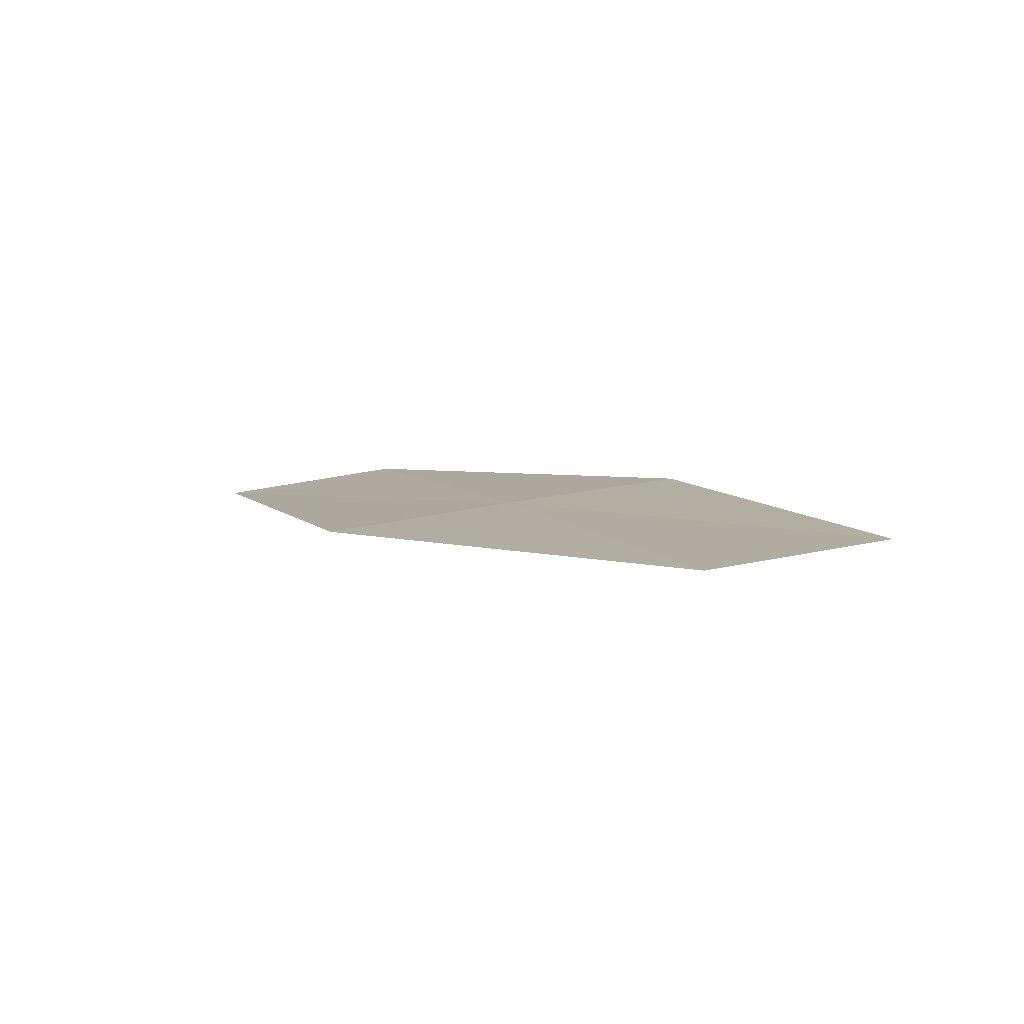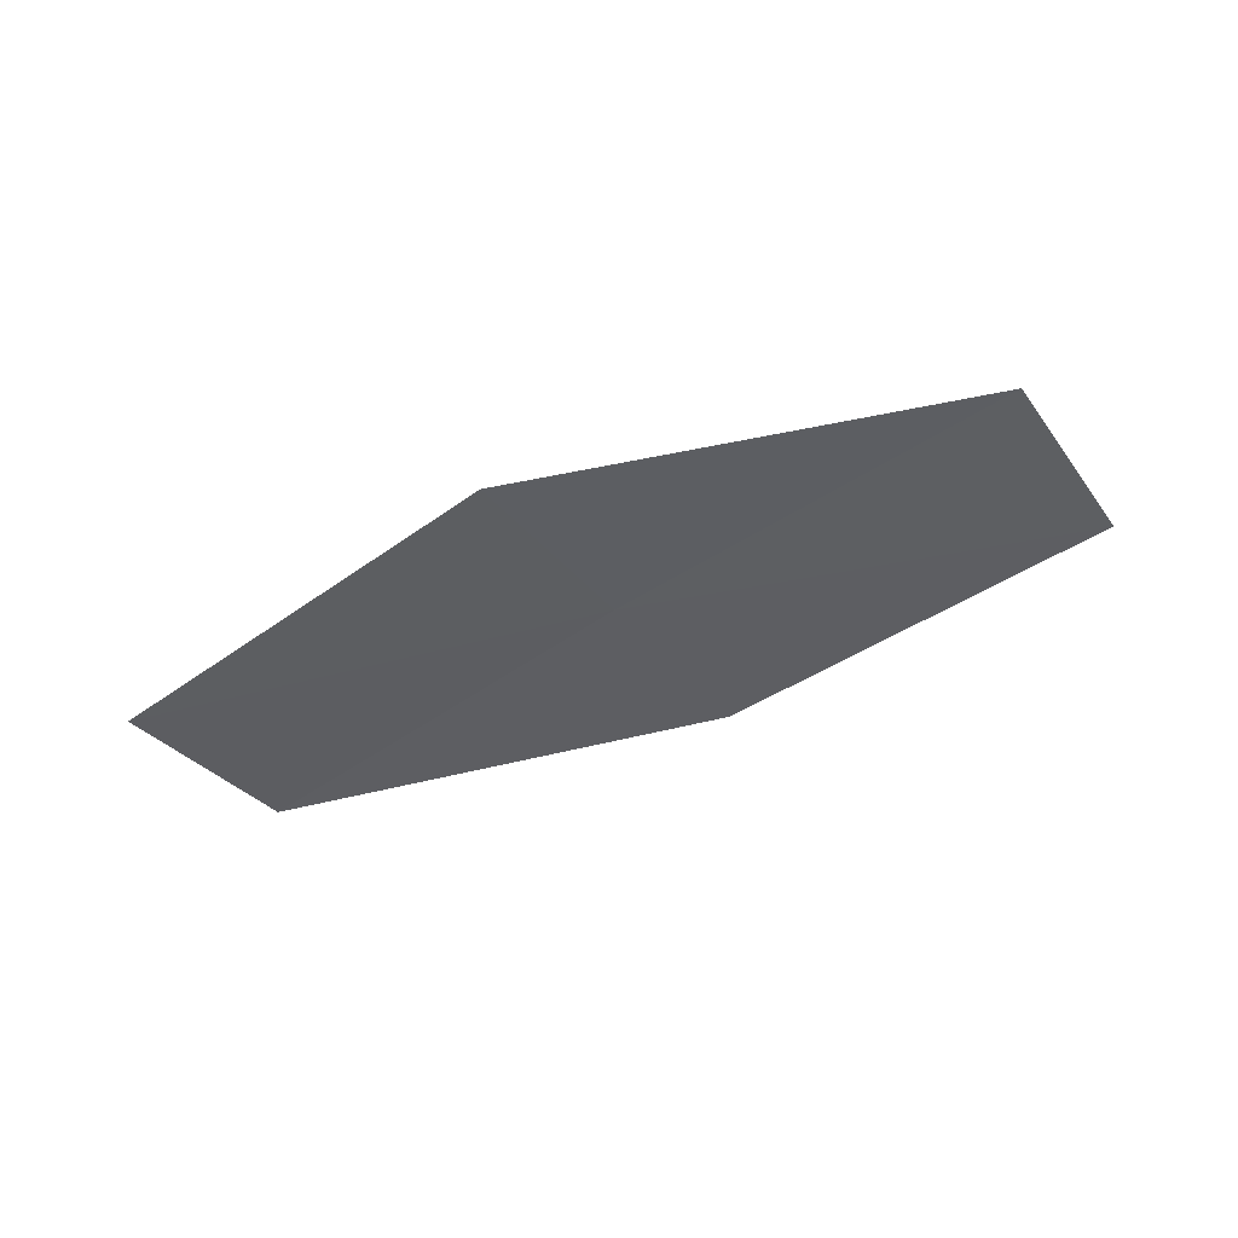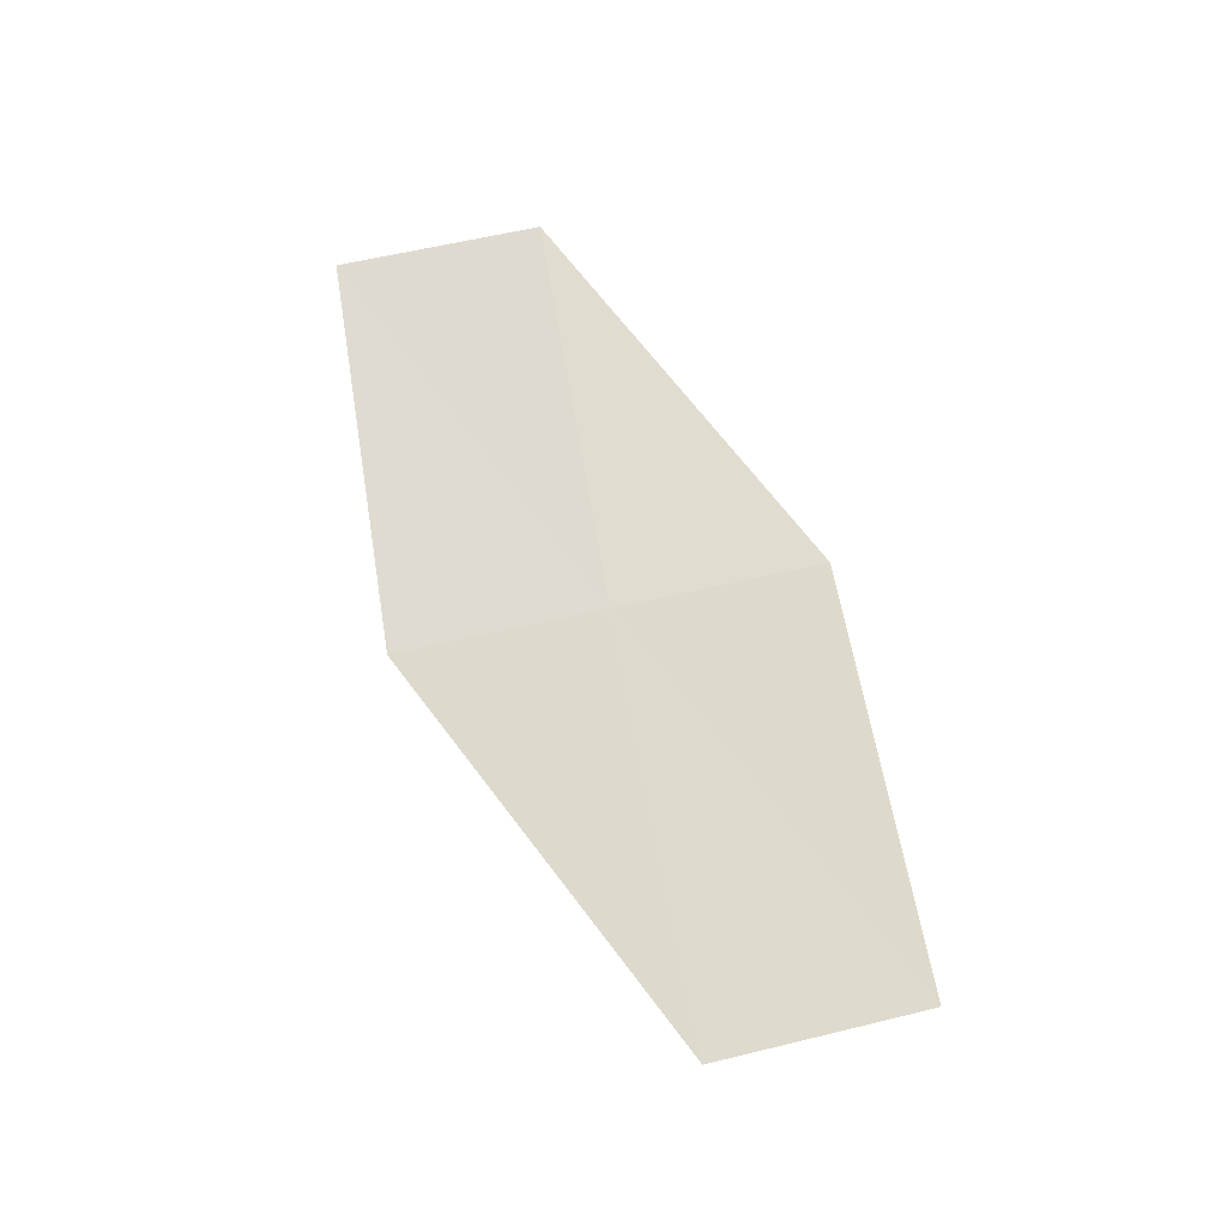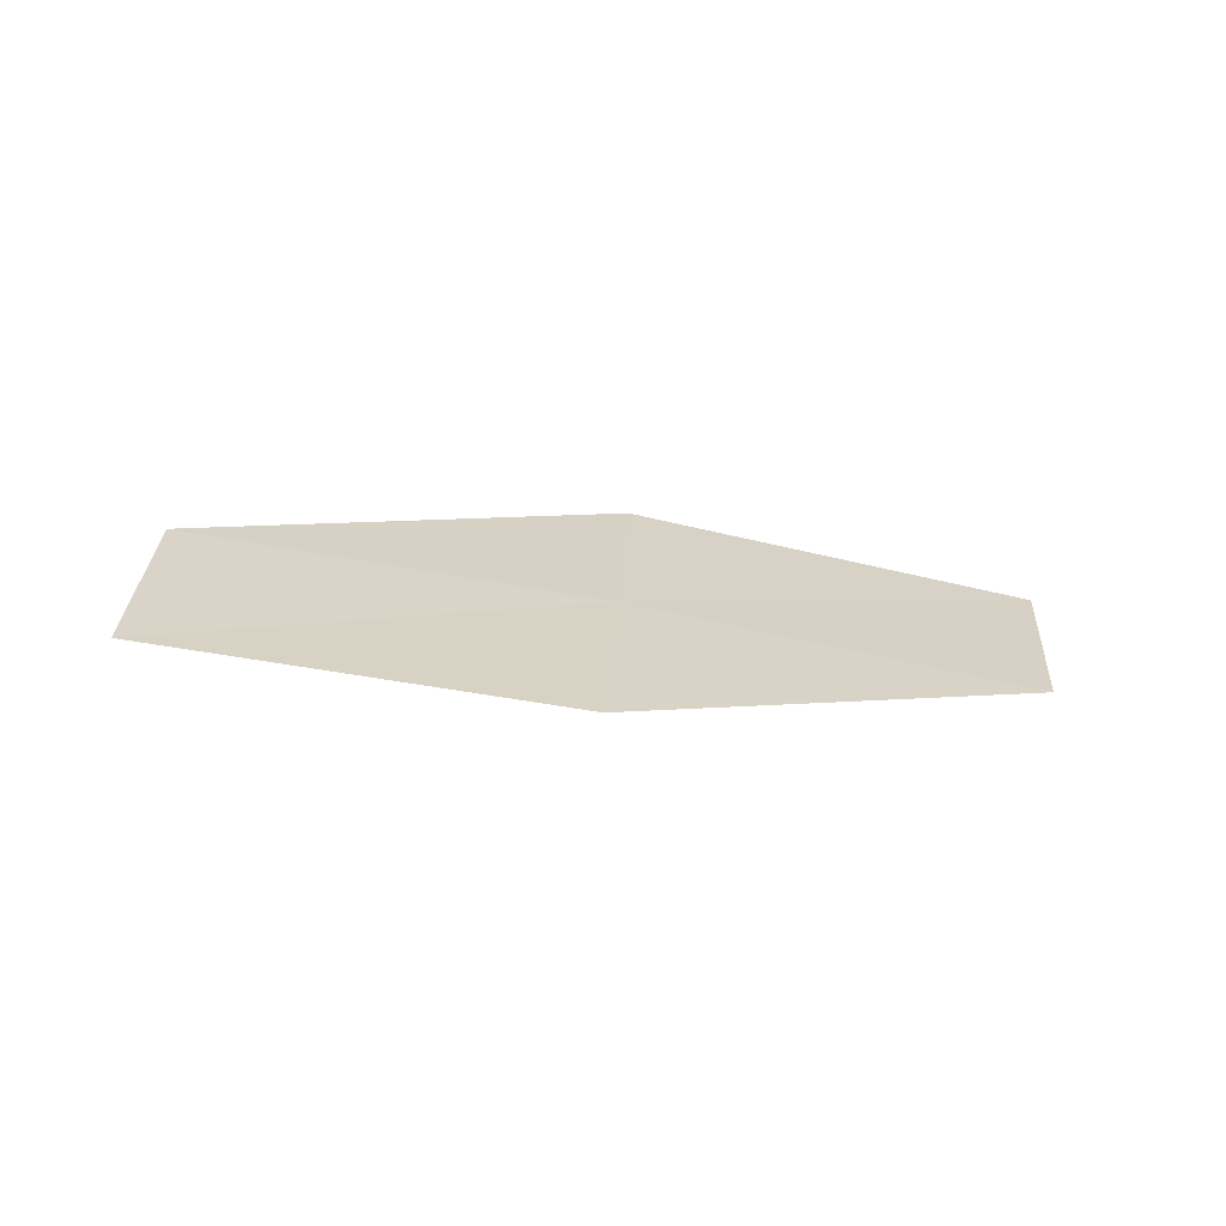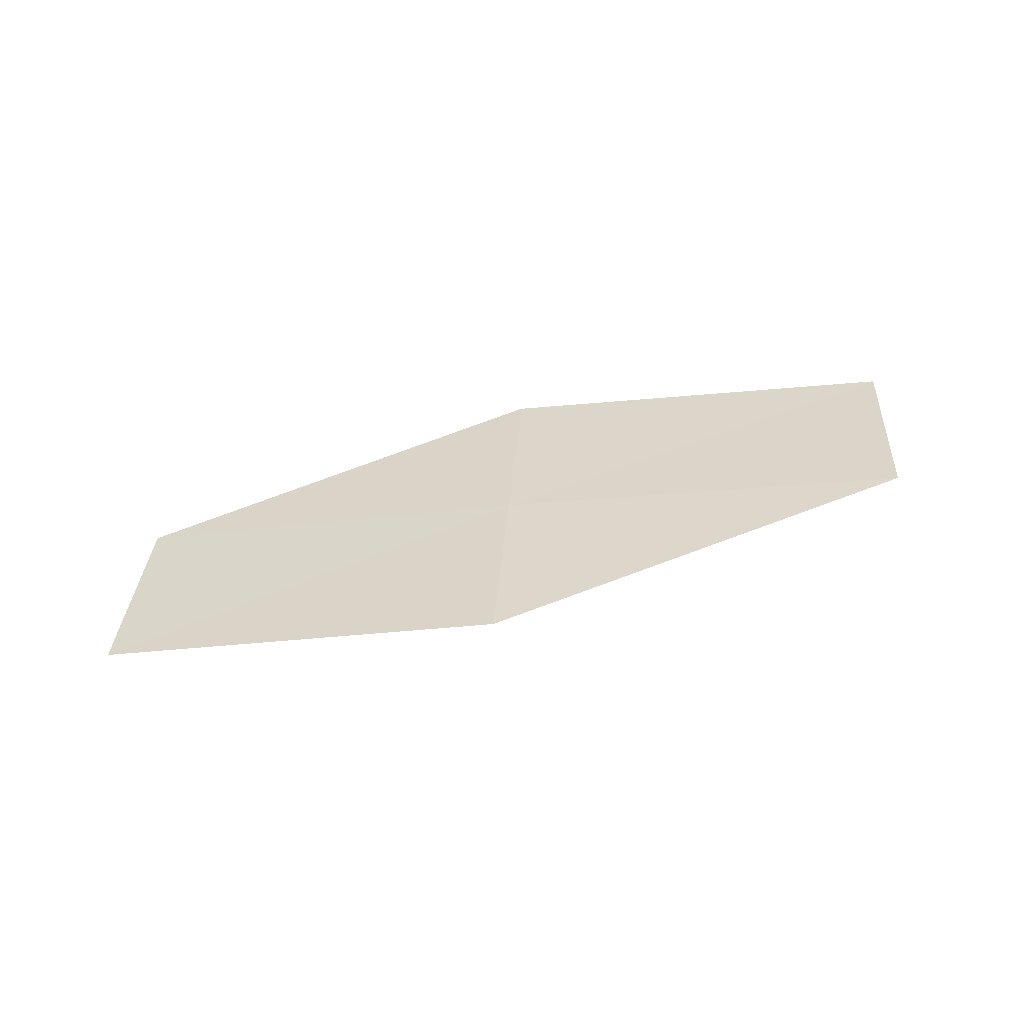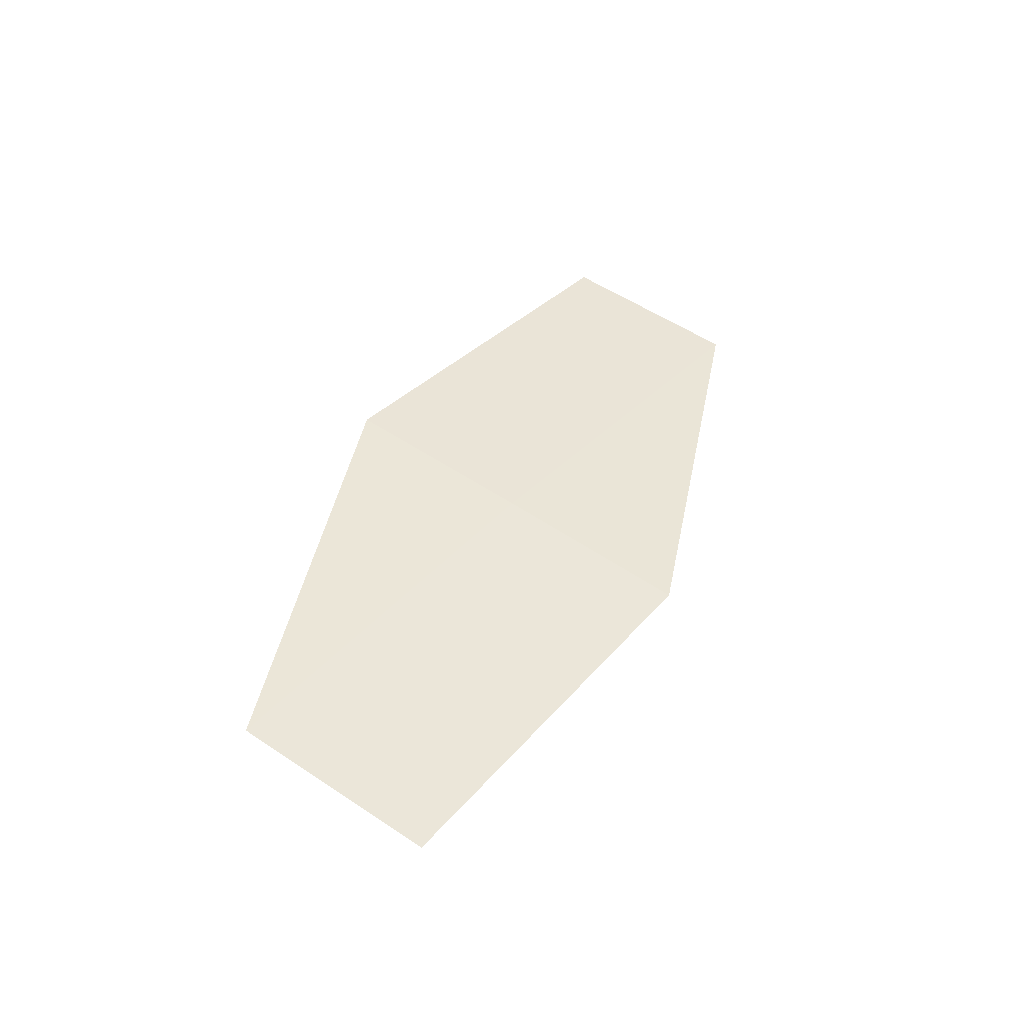
<metadata>
{"format":"obj","ext":"obj","renderer":"f3d","projection":"perspective","resolution":1024,"background":"white","views":[{"elev":18.5,"azim":-144.0,"up":"+Z"},{"elev":-36.6,"azim":-175.2,"up":"+Z"},{"elev":79.2,"azim":-130.1,"up":"+Z"},{"elev":26.6,"azim":-25.0,"up":"+Z"},{"elev":34.4,"azim":155.9,"up":"+Z"},{"elev":51.4,"azim":-81.3,"up":"+Z"}]}
</metadata>
<code>
v 19.35 -29.01 17.49
v 19.82 -28.13 17.48
v 17.61 -28.04 17.78
v 17.15 -28.94 17.76
v 21.51 -29.13 17.11
v 21.03 -29.99 17.14
v 18.88 -29.89 17.49
f 1 2 3
f 1 3 4
f 1 5 2
f 1 6 5
f 1 7 6
f 1 4 7

</code>
